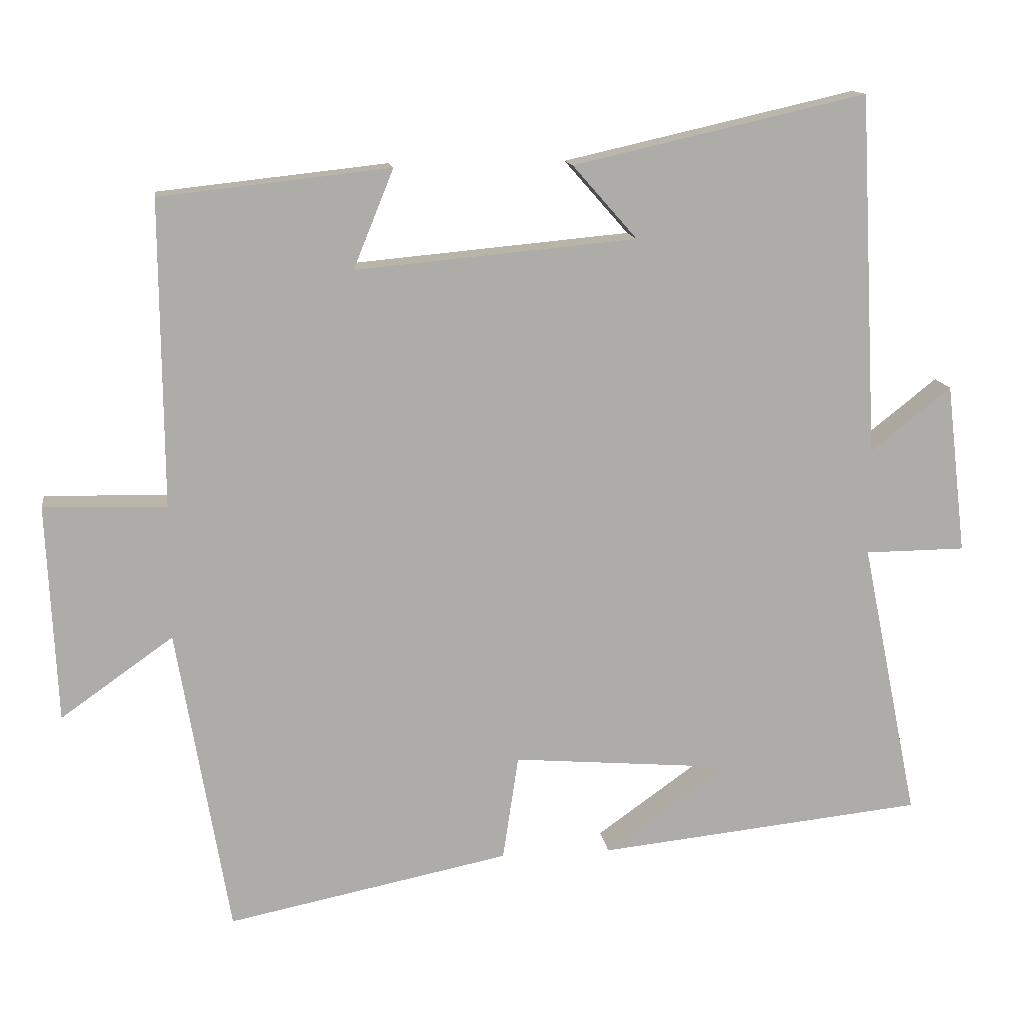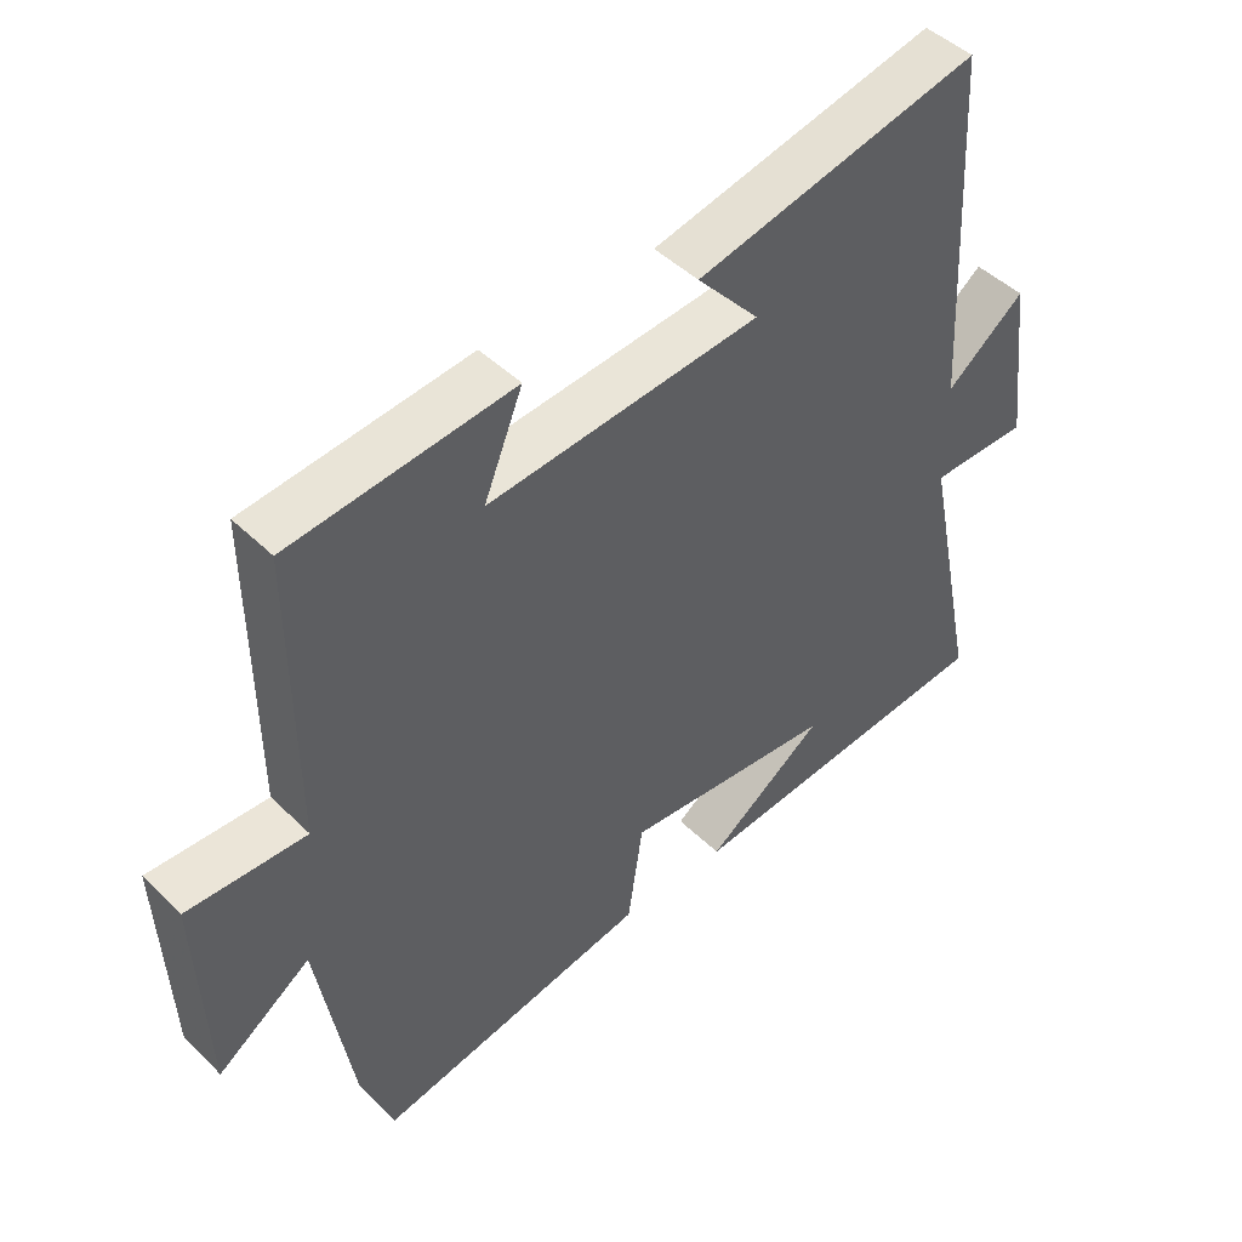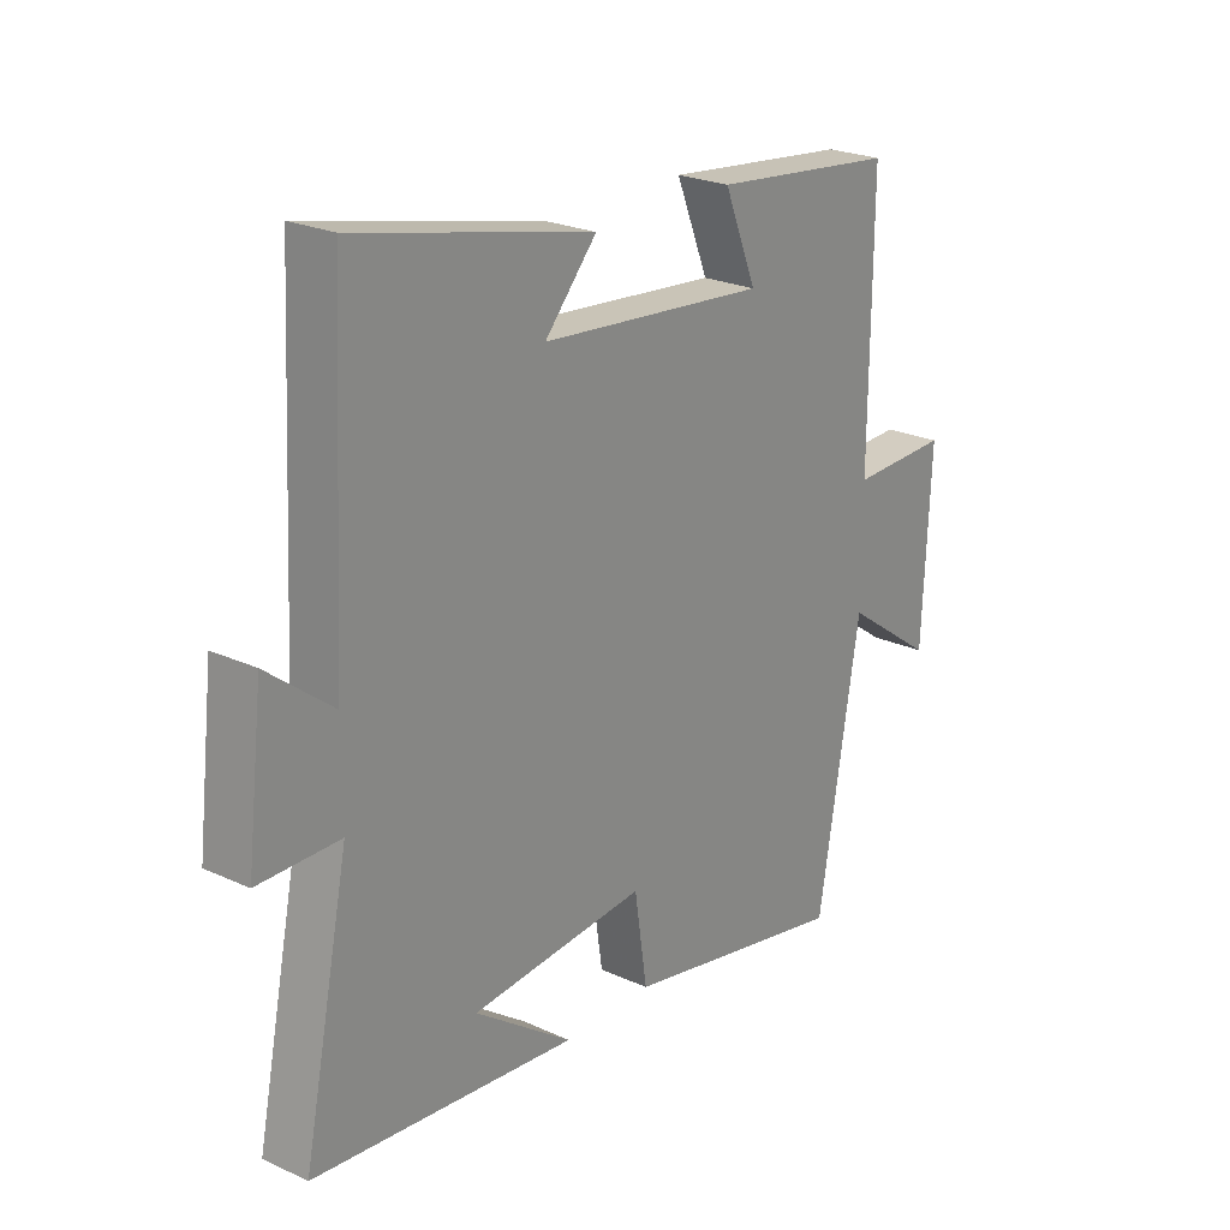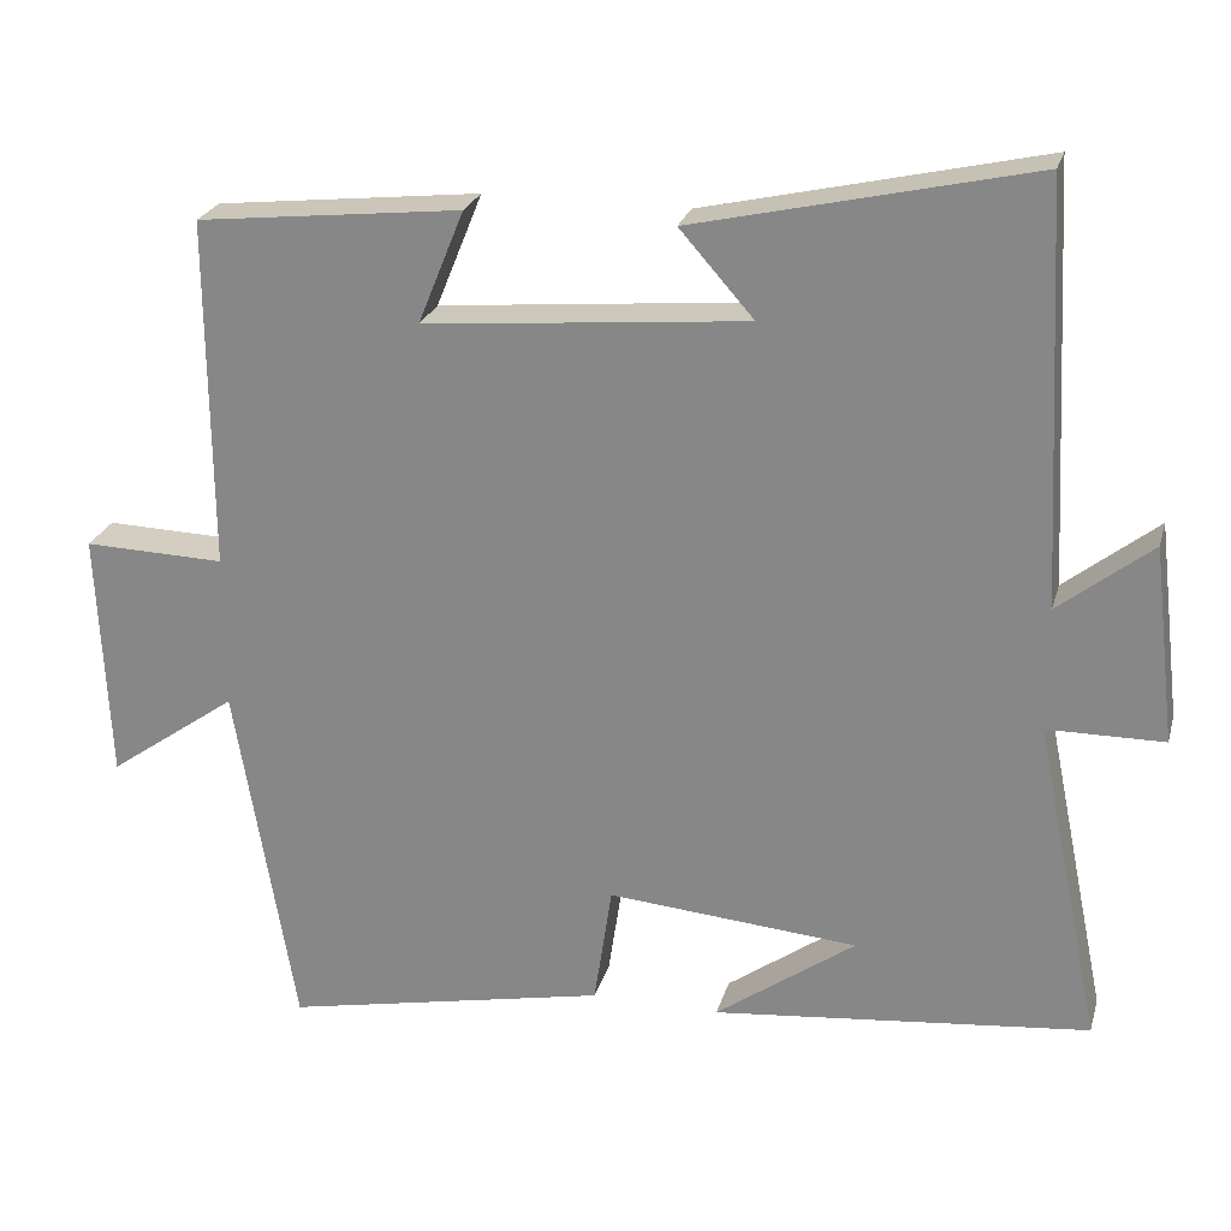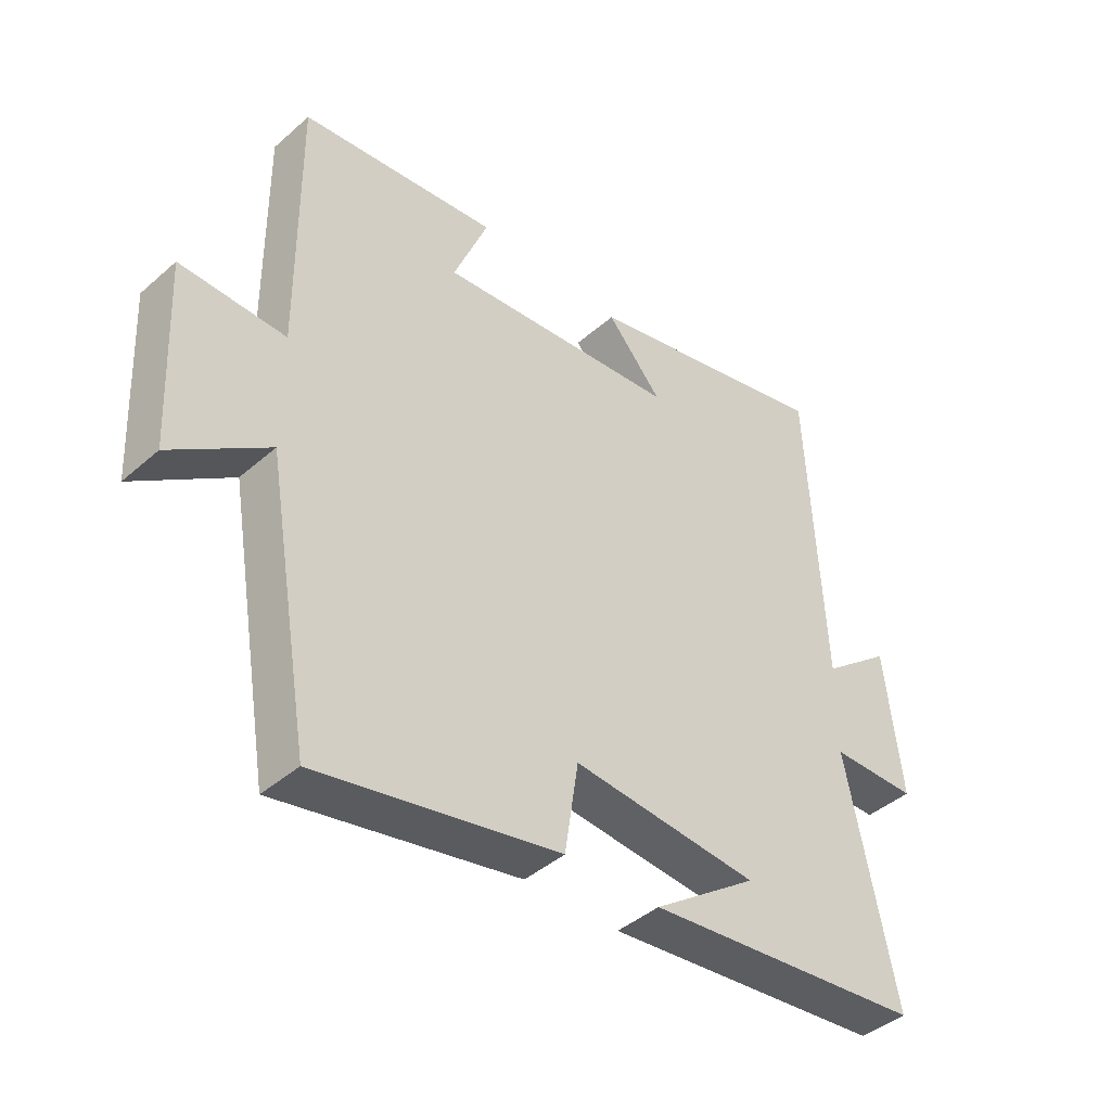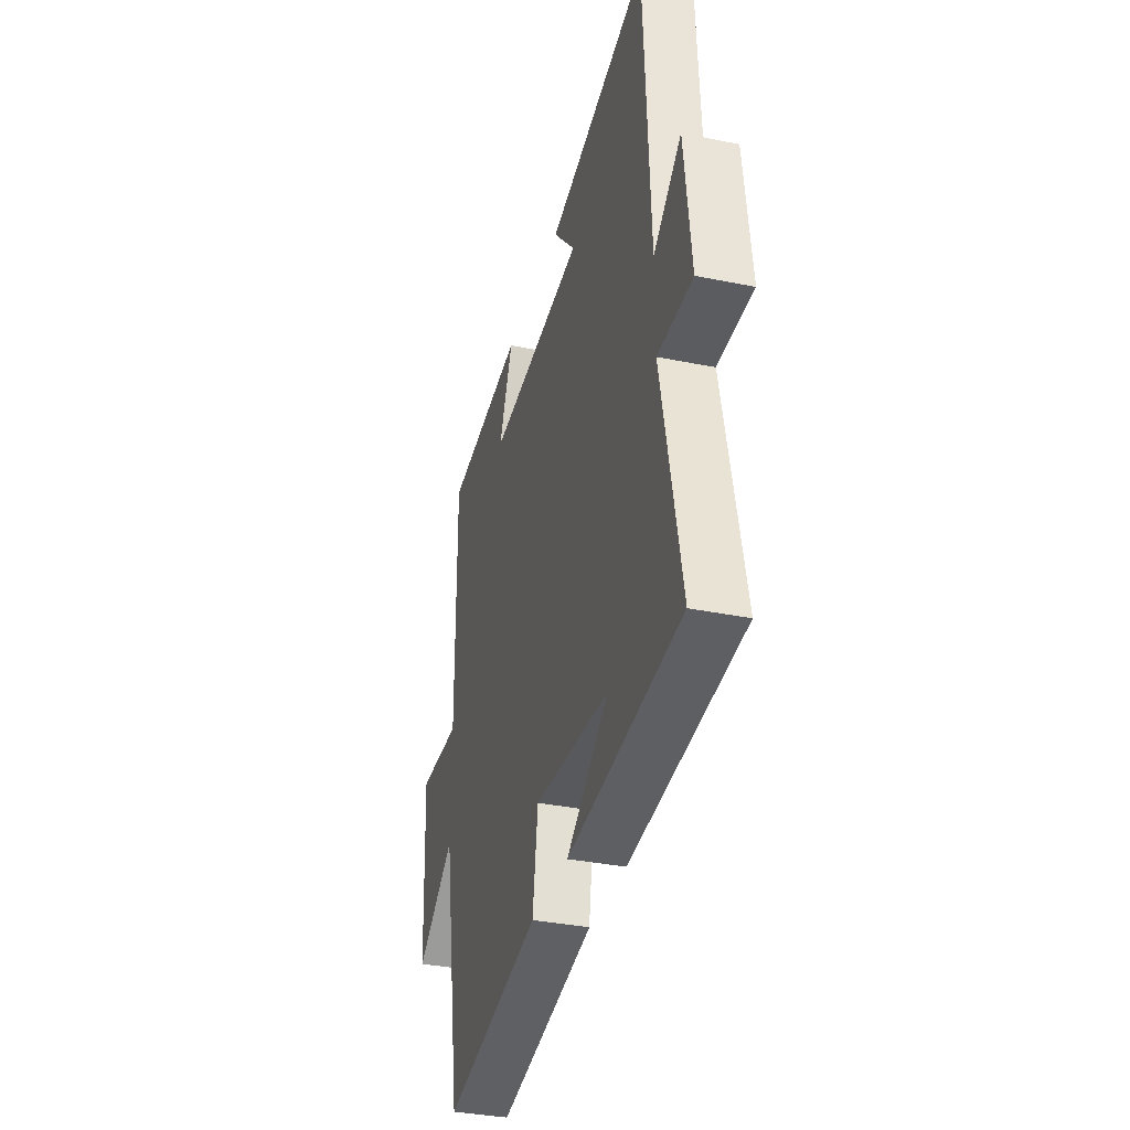
<metadata>
{"format":"obj","ext":"obj","renderer":"f3d","projection":"perspective","resolution":1024,"background":"white","views":[{"elev":13.4,"azim":-8.0,"up":"+Z"},{"elev":46.1,"azim":-42.0,"up":"+Z"},{"elev":23.7,"azim":127.6,"up":"+Z"},{"elev":24.2,"azim":14.6,"up":"+Z"},{"elev":-42.2,"azim":-43.7,"up":"+Z"},{"elev":-34.9,"azim":74.7,"up":"+Z"}]}
</metadata>
<code>
v -0.427 0.07 -0.579
v -0.5 0.07 -0.149
v -0.657 0.07 -0.26
v -0.671 0.07 0.044
v -0.5 0.07 0.039
v -0.503 0.07 0.465
v -0.182 0.07 0.5
v -0.238 0.07 0.362
v 0.154 0.07 0.398
v 0.064 0.07 0.5
v 0.474 0.07 0.593
v 0.5 0.07 0.088
v 0.613 0.07 0.177
v 0.641 0.07 -0.061
v 0.5 0.07 -0.062
v 0.58 0.07 -0.453
v 0.123 0.07 -0.5
v 0.293 0.07 -0.379
v -0.011 0.07 -0.353
v -0.033 0.07 -0.5
v -0.427 0 -0.579
v -0.5 0 -0.149
v -0.657 0 -0.26
v -0.671 0 0.044
v -0.5 0 0.039
v -0.503 0 0.465
v -0.182 0 0.5
v -0.238 0 0.362
v 0.154 0 0.398
v 0.064 0 0.5
v 0.474 0 0.593
v 0.5 0 0.088
v 0.613 0 0.177
v 0.641 0 -0.061
v 0.5 0 -0.062
v 0.58 0 -0.453
v 0.123 0 -0.5
v 0.293 0 -0.379
v -0.011 0 -0.353
v -0.033 0 -0.5
f 19 20 1 2
f 18 19 2
f 16 17 18
f 15 16 18 2
f 12 13 14 15
f 12 15 2
f 9 10 11 12
f 8 9 12 2
f 5 6 7 8
f 5 8 2 3
f 3 4 5
f 22 21 40 39
f 22 39 38
f 38 37 36
f 22 38 36 35
f 35 34 33 32
f 22 35 32
f 32 31 30 29
f 22 32 29 28
f 28 27 26 25
f 23 22 28 25
f 25 24 23
f 1 21 22 2
f 2 22 23 3
f 3 23 24 4
f 4 24 25 5
f 5 25 26 6
f 6 26 27 7
f 7 27 28 8
f 8 28 29 9
f 9 29 30 10
f 10 30 31 11
f 11 31 32 12
f 12 32 33 13
f 13 33 34 14
f 14 34 35 15
f 15 35 36 16
f 16 36 37 17
f 17 37 38 18
f 18 38 39 19
f 19 39 40 20
f 20 40 21 1

</code>
